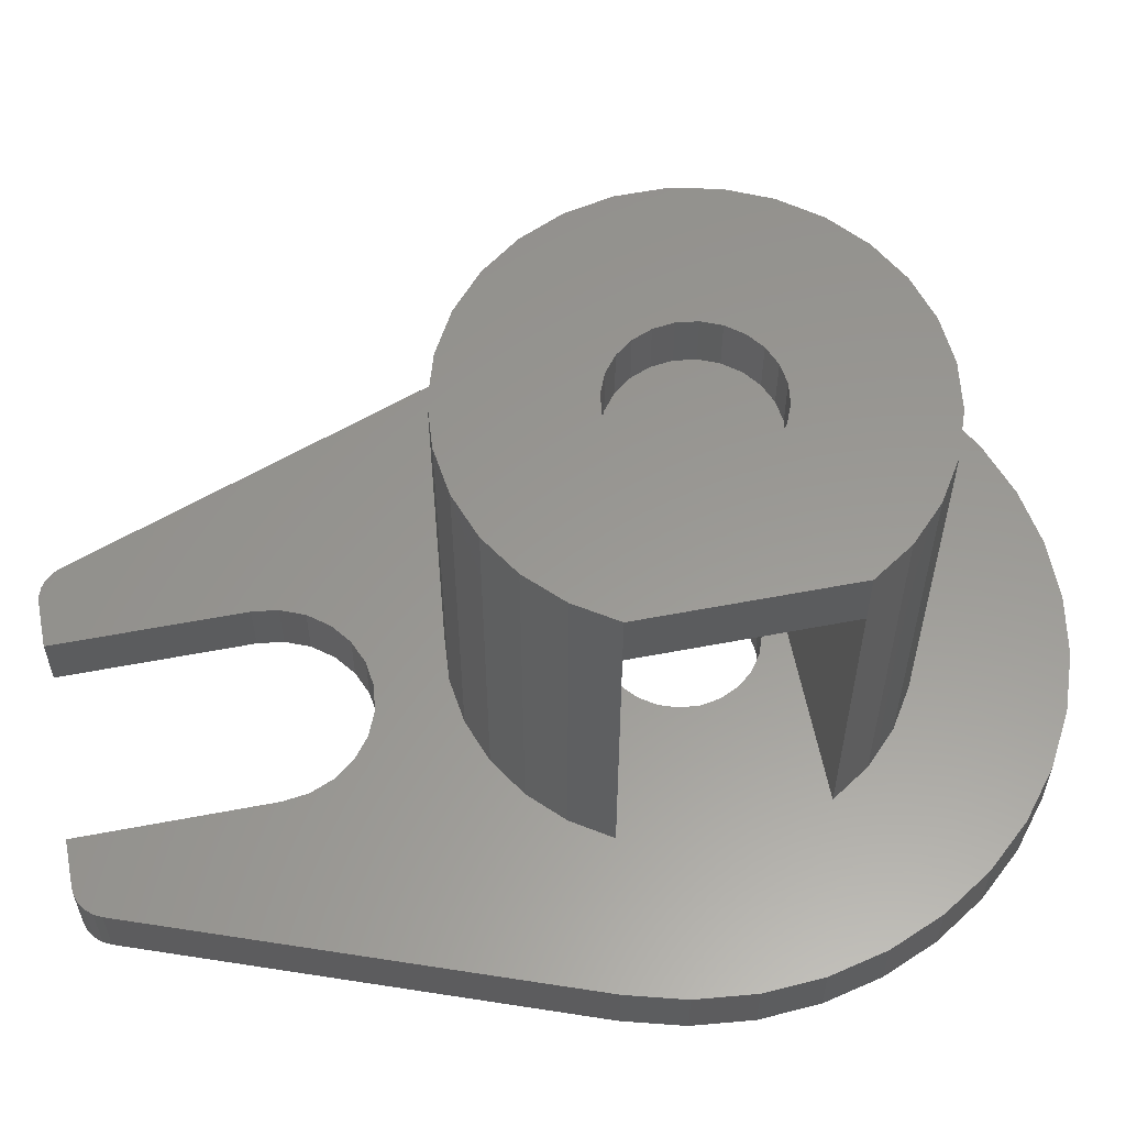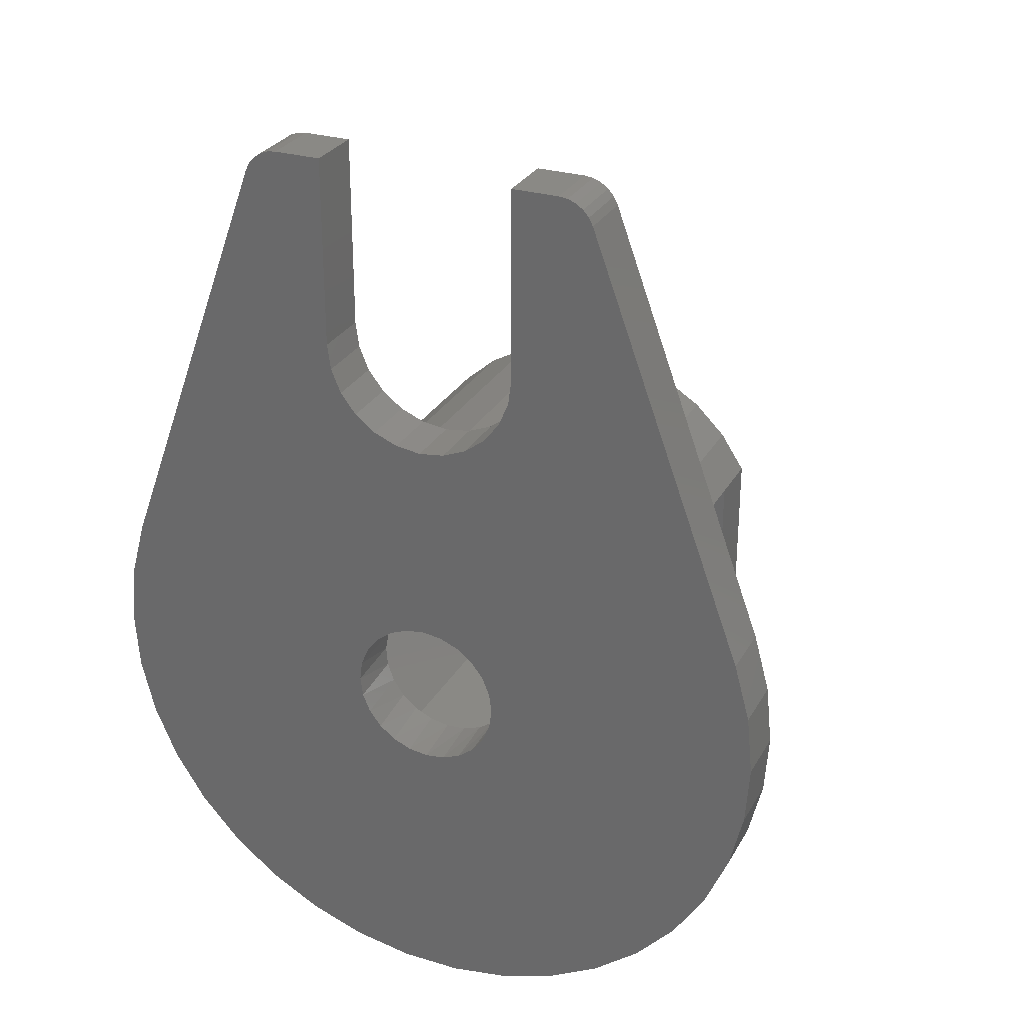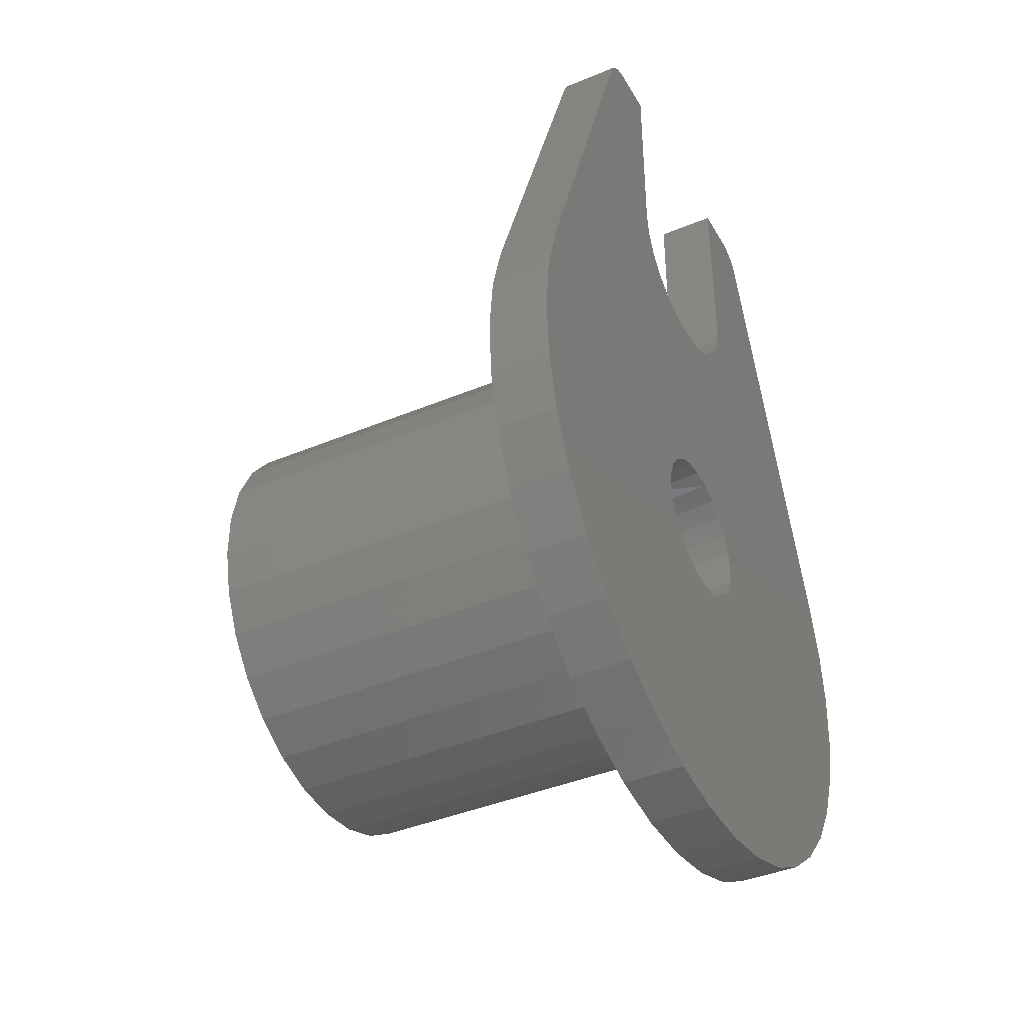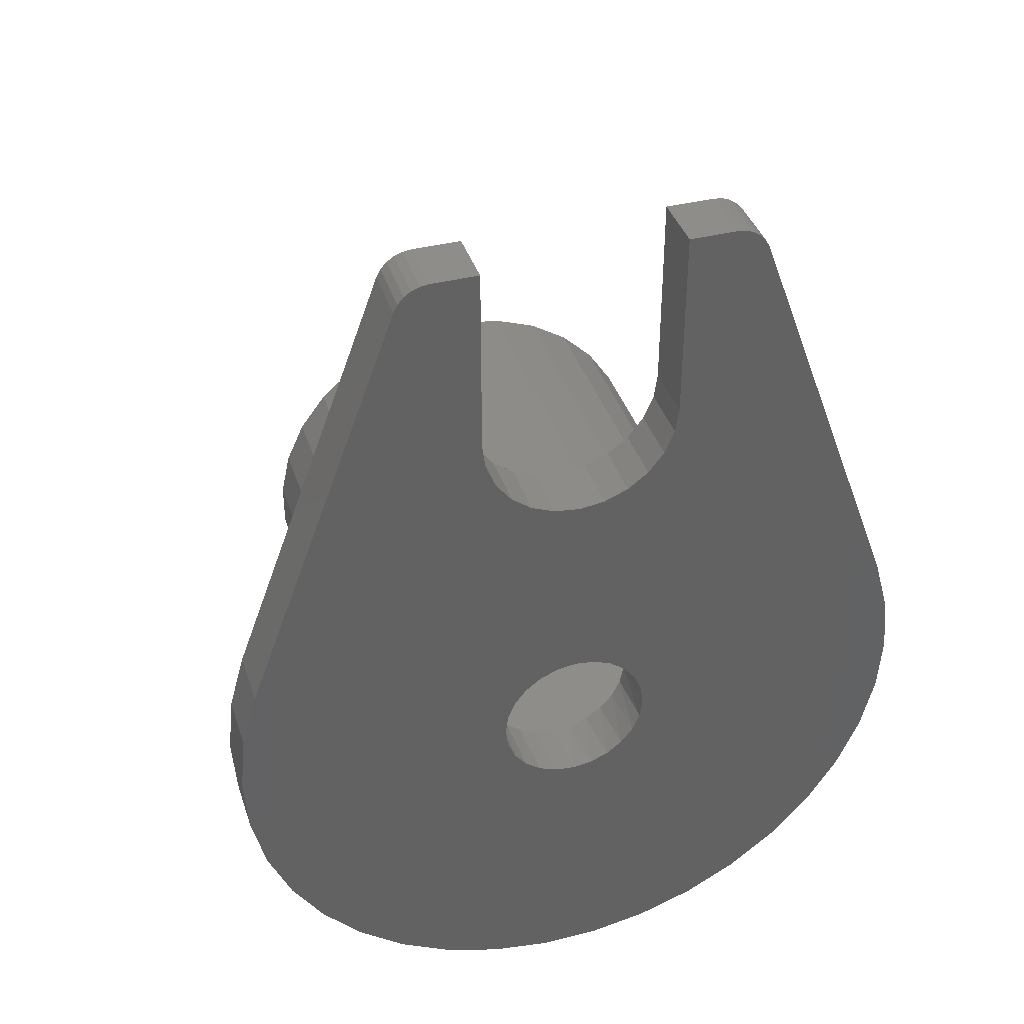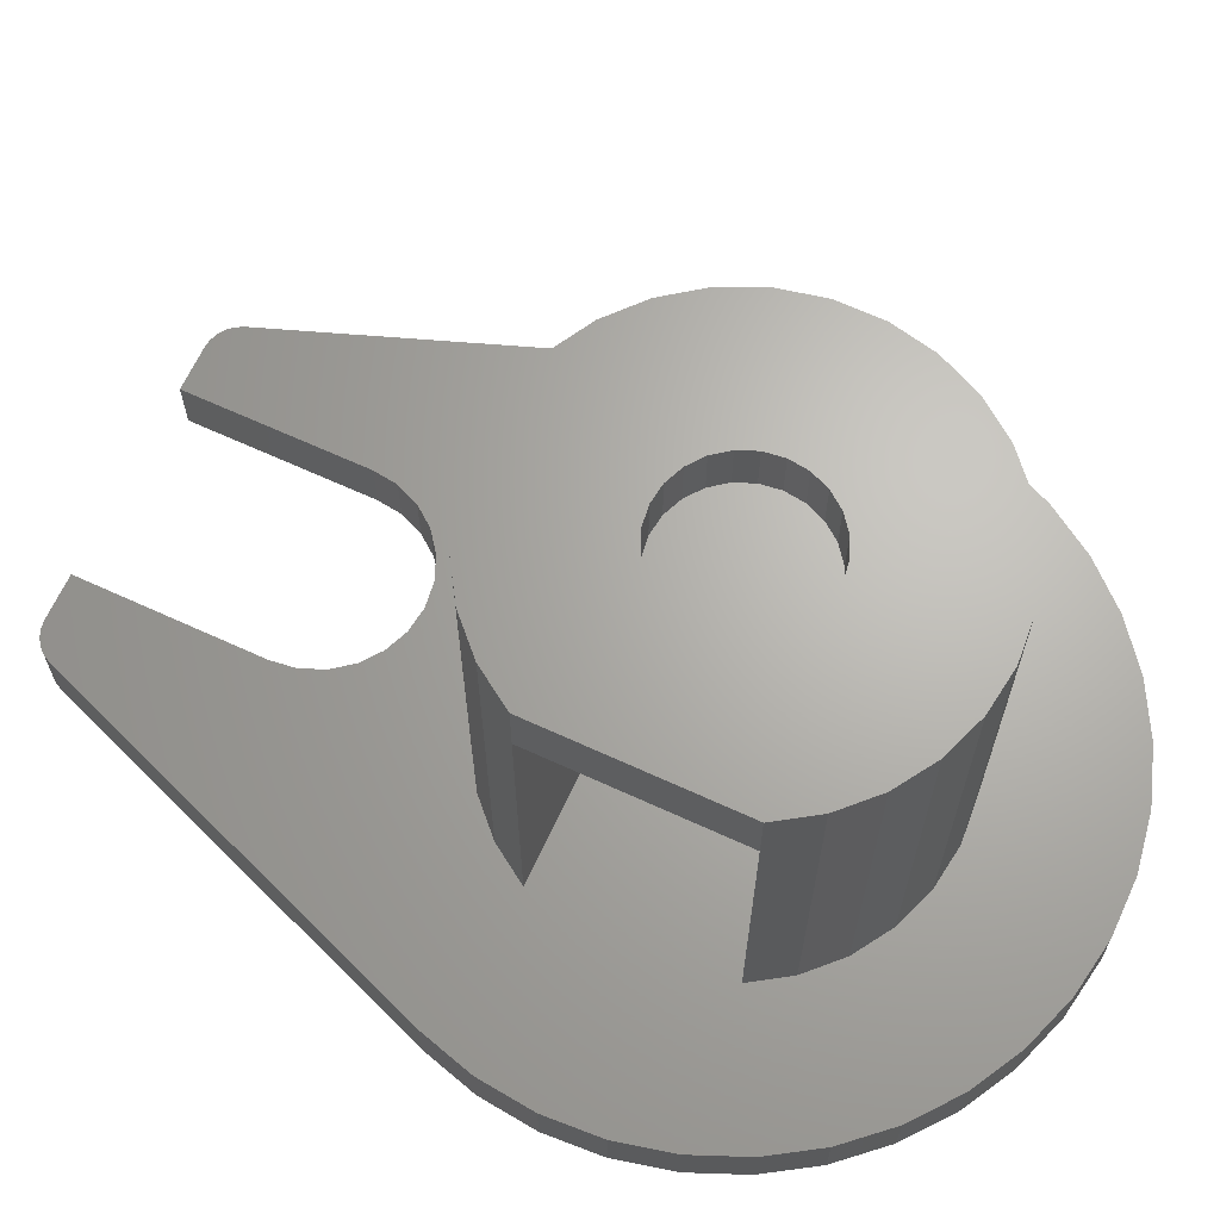
<metadata>
{"format":"stl","ext":"stl","renderer":"f3d","projection":"perspective","resolution":1024,"background":"white","views":[{"elev":59.0,"azim":-101.1,"up":"+Z"},{"elev":28.6,"azim":-155.7,"up":"+Y"},{"elev":-40.3,"azim":117.3,"up":"+Y"},{"elev":39.1,"azim":162.5,"up":"+Y"},{"elev":66.1,"azim":-65.2,"up":"+Z"}]}
</metadata>
<code>
# stl→obj: 258 verts, 516 faces
v -0.8282 -1.435 18.5
v -0.8282 -1.435 16.25
v -1.192e-07 -1.326 18.5
v -1.6 -1.755 16.25
v -2.263 -2.263 18.5
v -2.263 -2.263 16.25
v -1.6 -1.755 18.5
v -2.771 -2.926 16.25
v -3.091 -3.698 18.5
v -3.091 -3.698 16.25
v -2.771 -2.926 18.5
v -3.2 -4.526 16.25
v -3.091 -5.354 18.5
v -3.091 -5.354 16.25
v -3.2 -4.526 18.5
v -2.771 -6.126 16.25
v -2.263 -6.789 18.5
v -2.263 -6.789 16.25
v -2.771 -6.126 18.5
v -1.6 -7.297 16.25
v -0.8282 -7.617 18.5
v -0.8282 -7.617 16.25
v -1.6 -7.297 18.5
v -1.192e-07 -7.726 16.25
v 0.8282 -7.617 18.5
v 0.8282 -7.617 16.25
v -1.192e-07 -7.726 18.5
v 1.6 -7.297 16.25
v 2.263 -6.789 18.5
v 2.263 -6.789 16.25
v 1.6 -7.297 18.5
v 2.771 -6.126 16.25
v 3.091 -5.354 18.5
v 3.091 -5.354 16.25
v 2.771 -6.126 18.5
v 3.2 -4.526 16.25
v 3.091 -3.698 18.5
v 3.091 -3.698 16.25
v 3.2 -4.526 18.5
v 2.771 -2.926 16.25
v 2.263 -2.263 18.5
v 2.263 -2.263 16.25
v 2.771 -2.926 18.5
v 1.6 -1.755 16.25
v 0.8282 -1.435 18.5
v 0.8282 -1.435 16.25
v 1.6 -1.755 18.5
v -1.192e-07 -1.326 16.25
v -8.005 -8.64 16
v -8.005 -8.64 18.5
v -8.005 -0.4126 16
v -8.005 -0.4126 18.5
v -6.952 1.189 18.5
v -6.952 1.189 2.5
v -8.005 -0.4126 2.5
v -3.964 3.554 18.5
v -5.585 2.532 2.5
v -5.585 2.532 18.5
v -3.964 3.554 2.5
v -0.264 4.47 18.5
v -2.163 4.21 2.5
v -2.163 4.21 18.5
v -0.264 4.47 2.5
v 3.483 3.773 18.5
v 1.647 4.322 2.5
v 1.647 4.322 18.5
v 3.483 3.773 2.5
v 6.605 1.587 18.5
v 5.161 2.847 2.5
v 5.161 2.847 18.5
v 6.605 1.587 2.5
v 8.543 -1.695 18.5
v 7.75 0.0498 2.5
v 7.75 0.0498 18.5
v 8.543 -1.695 2.5
v 8.949 -5.484 18.5
v 8.949 -3.568 2.5
v 8.949 -3.568 18.5
v 8.949 -5.484 2.5
v 7.75 -9.102 18.5
v 8.543 -7.358 2.5
v 8.543 -7.358 18.5
v 7.75 -9.102 2.5
v 5.161 -11.9 18.5
v 6.605 -10.64 2.5
v 6.605 -10.64 18.5
v 5.161 -11.9 2.5
v 1.647 -13.37 18.5
v 3.483 -12.82 2.5
v 3.483 -12.82 18.5
v 1.647 -13.37 2.5
v -2.163 -13.26 18.5
v -0.264 -13.52 2.5
v -0.264 -13.52 18.5
v -2.163 -13.26 2.5
v -5.585 -11.58 18.5
v -3.964 -12.61 2.5
v -3.964 -12.61 18.5
v -5.585 -11.58 2.5
v -6.952 -10.24 18.5
v -8.005 -8.64 2.5
v -6.952 -10.24 2.5
v 7.345 18.82 2.5
v 7.105 19.09 2.5
v 7.511 18.49 2.5
v 6.806 19.3 2.5
v 6.466 19.43 2.5
v 6.104 19.47 2.5
v 4.15 19.47 2.5
v 4.15 11.47 2.5
v 4.009 10.4 2.5
v 14.08 0.6551 2.5
v 3.594 9.399 2.5
v 2.934 8.539 2.5
v 1.074 7.465 2.5
v 2.075 7.88 2.5
v -1.192e-07 7.324 2.5
v -2.075 7.88 2.5
v -1.074 7.465 2.5
v -2.934 8.539 2.5
v -4.009 10.4 2.5
v -3.594 9.399 2.5
v -4.15 11.47 2.5
v -14.08 0.6551 2.5
v -4.15 19.47 2.5
v -6.104 19.47 2.5
v -7.511 18.49 2.5
v -6.466 19.43 2.5
v -6.806 19.3 2.5
v -7.345 18.82 2.5
v -7.105 19.09 2.5
v -14.74 -1.761 2.5
v -15 -4.254 2.5
v -3.196 -4.689 2.5
v -3.129 -3.856 2.5
v -2.849 -3.069 2.5
v -2.375 -2.382 2.5
v -1.739 -1.84 2.5
v -0.9845 -1.481 2.5
v 2.375 -0.4126 2.5
v -14.83 -6.754 2.5
v -14.26 -9.193 2.5
v -13.28 -11.5 2.5
v -10.25 -15.47 2.5
v -11.93 -13.61 2.5
v -8.288 -17.03 2.5
v -3.724 -19.06 2.5
v -6.091 -18.23 2.5
v 1.253 -19.47 2.5
v -1.253 -19.47 2.5
v 6.091 -18.23 2.5
v 3.724 -19.06 2.5
v 10.25 -15.47 2.5
v 8.288 -17.03 2.5
v 11.93 -13.61 2.5
v 14.26 -9.193 2.5
v 13.28 -11.5 2.5
v 14.83 -6.754 2.5
v 14.74 -1.761 2.5
v 15 -4.254 2.5
v 2.375 -8.64 2.5
v -0.6698 -7.655 2.5
v 4.75 -4.526 2.5
v 2.849 -5.983 2.5
v 2.686 -2.787 2.5
v -0.1629 -1.33 2.5
v 0.6698 -1.397 2.5
v 1.457 -1.677 2.5
v 2.145 -2.151 2.5
v 3.045 -3.542 2.5
v 3.196 -4.363 2.5
v 3.129 -5.196 2.5
v 2.375 -6.671 2.5
v 1.739 -7.212 2.5
v 0.9845 -7.571 2.5
v 0.1629 -7.722 2.5
v -1.457 -7.375 2.5
v -2.145 -6.901 2.5
v -2.686 -6.265 2.5
v -3.045 -5.511 2.5
v 2.375 -0.4126 16
v 4.75 -4.526 16
v 2.375 -8.64 16
v -2.771 -2.926 0
v -3.091 -3.698 0
v -3.2 -4.526 0
v -3.091 -5.354 0
v -2.771 -6.126 0
v -2.263 -6.789 0
v -1.6 -7.297 0
v -0.8282 -7.617 0
v -1.192e-07 -7.726 0
v 0.8282 -7.617 0
v 1.6 -7.297 0
v 2.263 -6.789 0
v 2.771 -6.126 0
v 3.091 -5.354 0
v 3.2 -4.526 0
v 3.091 -3.698 0
v 2.771 -2.926 0
v 2.263 -2.263 0
v 1.6 -1.755 0
v 0.8282 -1.435 0
v -1.192e-07 -1.326 0
v -0.8282 -1.435 0
v -1.6 -1.755 0
v -2.263 -2.263 0
v 6.104 19.47 0
v 6.466 19.43 0
v 6.806 19.3 0
v 7.105 19.09 0
v 7.345 18.82 0
v 7.511 18.49 0
v 14.08 0.6551 0
v -1.192e-07 7.324 0
v 1.074 7.465 0
v -1.074 7.465 0
v -2.075 7.88 0
v -2.934 8.539 0
v -14.08 0.6551 0
v -3.594 9.399 0
v -14.26 -9.193 0
v -11.93 -13.61 0
v -8.288 -17.03 0
v -6.091 -18.23 0
v -3.724 -19.06 0
v -1.253 -19.47 0
v 1.253 -19.47 0
v 3.724 -19.06 0
v 6.091 -18.23 0
v 8.288 -17.03 0
v 11.93 -13.61 0
v 14.26 -9.193 0
v 2.934 8.539 0
v 3.594 9.399 0
v 4.009 10.4 0
v 4.15 11.47 0
v 2.075 7.88 0
v 4.15 19.47 0
v 14.74 -1.761 0
v 15 -4.254 0
v 14.83 -6.754 0
v 13.28 -11.5 0
v 10.25 -15.47 0
v -10.25 -15.47 0
v -13.28 -11.5 0
v -14.83 -6.754 0
v -15 -4.254 0
v -14.74 -1.761 0
v -7.511 18.49 0
v -4.15 11.47 0
v -7.345 18.82 0
v -7.105 19.09 0
v -6.806 19.3 0
v -6.466 19.43 0
v -6.104 19.47 0
v -4.15 19.47 0
v -4.009 10.4 0
f 1 2 3
f 2 1 4
f 5 6 7
f 6 5 8
f 9 10 11
f 10 9 12
f 13 14 15
f 14 13 16
f 17 18 19
f 18 17 20
f 21 22 23
f 22 21 24
f 25 26 27
f 26 25 28
f 29 30 31
f 30 29 32
f 33 34 35
f 34 33 36
f 37 38 39
f 38 37 40
f 41 42 43
f 42 41 44
f 45 46 47
f 46 45 48
f 22 20 23
f 23 20 17
f 18 16 19
f 19 16 13
f 14 12 15
f 15 12 9
f 10 8 11
f 11 8 5
f 6 4 7
f 7 4 1
f 2 48 3
f 3 48 45
f 46 44 47
f 47 44 41
f 42 40 43
f 43 40 37
f 38 36 39
f 39 36 33
f 34 32 35
f 35 32 29
f 30 28 31
f 31 28 25
f 26 24 27
f 27 24 21
f 49 50 51
f 50 52 51
f 52 53 51
f 51 53 54
f 51 54 55
f 56 57 58
f 57 56 59
f 60 61 62
f 61 60 63
f 64 65 66
f 65 64 67
f 68 69 70
f 69 68 71
f 72 73 74
f 73 72 75
f 76 77 78
f 77 76 79
f 80 81 82
f 81 80 83
f 84 85 86
f 85 84 87
f 88 89 90
f 89 88 91
f 92 93 94
f 93 92 95
f 96 97 98
f 97 96 99
f 50 49 100
f 101 102 49
f 49 102 100
f 97 95 98
f 98 95 92
f 93 91 94
f 94 91 88
f 89 87 90
f 90 87 84
f 85 83 86
f 86 83 80
f 81 79 82
f 82 79 76
f 77 75 78
f 78 75 72
f 73 71 74
f 74 71 68
f 69 67 70
f 70 67 64
f 65 63 66
f 66 63 60
f 61 59 62
f 62 59 56
f 57 54 58
f 58 54 53
f 96 100 99
f 99 100 102
f 103 104 105
f 104 106 105
f 106 107 105
f 107 108 105
f 109 110 108
f 111 112 110
f 113 69 111
f 69 113 67
f 113 114 67
f 115 65 116
f 65 115 63
f 115 117 63
f 118 61 119
f 61 118 59
f 118 120 59
f 121 57 122
f 123 124 121
f 125 126 123
f 123 126 127
f 123 127 124
f 126 128 127
f 128 129 127
f 130 127 131
f 132 55 124
f 132 133 55
f 55 133 101
f 55 101 134
f 55 134 135
f 55 135 136
f 55 136 137
f 55 137 138
f 55 138 139
f 55 139 140
f 133 141 101
f 141 142 101
f 142 143 101
f 144 102 145
f 144 146 102
f 102 146 99
f 147 97 148
f 97 147 95
f 149 93 150
f 93 149 91
f 151 89 152
f 89 151 87
f 153 85 154
f 85 153 83
f 153 155 83
f 156 81 157
f 81 156 79
f 156 158 79
f 159 77 160
f 159 112 77
f 112 105 110
f 55 54 124
f 124 54 121
f 57 59 122
f 61 63 119
f 65 67 116
f 69 71 111
f 111 71 112
f 71 73 112
f 73 75 112
f 77 79 160
f 81 83 157
f 85 87 154
f 154 87 151
f 89 91 152
f 152 91 149
f 93 95 150
f 150 95 147
f 97 99 148
f 148 99 146
f 102 101 145
f 161 162 101
f 163 164 161
f 140 165 163
f 139 166 140
f 166 167 140
f 167 168 140
f 168 169 140
f 169 165 140
f 165 170 163
f 170 171 163
f 171 172 163
f 172 164 163
f 164 173 161
f 173 174 161
f 174 175 161
f 175 176 161
f 176 162 161
f 162 177 101
f 177 178 101
f 178 179 101
f 179 180 101
f 180 134 101
f 157 83 155
f 110 105 108
f 112 75 77
f 79 158 160
f 101 143 145
f 57 121 54
f 127 129 131
f 122 59 120
f 119 63 117
f 116 67 114
f 51 55 181
f 55 140 181
f 181 140 182
f 140 163 182
f 101 49 161
f 49 183 161
f 182 163 183
f 163 161 183
f 136 184 137
f 184 136 185
f 134 186 135
f 186 134 187
f 179 188 180
f 188 179 189
f 177 190 178
f 190 177 191
f 176 192 162
f 192 176 193
f 174 194 175
f 194 174 195
f 164 196 173
f 196 164 197
f 171 198 172
f 198 171 199
f 165 200 170
f 200 165 201
f 168 202 169
f 202 168 203
f 166 204 167
f 204 166 205
f 138 206 139
f 206 138 207
f 204 203 167
f 167 203 168
f 202 201 169
f 169 201 165
f 200 199 170
f 170 199 171
f 198 197 172
f 172 197 164
f 196 195 173
f 173 195 174
f 194 193 175
f 175 193 176
f 192 191 162
f 162 191 177
f 190 189 178
f 178 189 179
f 188 187 180
f 180 187 134
f 186 185 135
f 135 185 136
f 184 207 137
f 137 207 138
f 206 205 139
f 139 205 166
f 108 107 208
f 208 107 209
f 104 210 106
f 210 104 211
f 105 212 103
f 105 213 212
f 212 211 103
f 103 211 104
f 210 209 106
f 106 209 107
f 213 105 214
f 105 112 214
f 203 204 215
f 203 215 216
f 203 216 202
f 206 217 205
f 217 206 218
f 184 219 207
f 219 184 220
f 219 220 221
f 184 185 220
f 187 222 186
f 188 223 187
f 189 224 188
f 224 189 225
f 191 226 190
f 226 191 227
f 193 228 192
f 228 193 229
f 195 230 194
f 230 195 231
f 197 232 196
f 198 233 197
f 199 214 198
f 199 200 214
f 214 200 234
f 214 234 235
f 214 235 236
f 214 236 237
f 214 237 213
f 202 238 201
f 238 202 216
f 209 213 208
f 209 210 213
f 210 211 213
f 211 212 213
f 208 213 237
f 208 237 239
f 214 240 198
f 240 241 198
f 241 242 198
f 242 233 198
f 233 243 197
f 243 232 197
f 232 244 196
f 244 231 196
f 196 231 195
f 230 229 194
f 194 229 193
f 228 227 192
f 192 227 191
f 226 225 190
f 190 225 189
f 224 245 188
f 245 223 188
f 223 246 187
f 246 222 187
f 222 247 186
f 247 248 186
f 248 249 186
f 249 220 186
f 250 251 220
f 252 253 250
f 253 254 250
f 254 255 250
f 255 256 250
f 257 251 256
f 251 258 220
f 258 221 220
f 219 218 207
f 207 218 206
f 217 215 205
f 238 234 201
f 220 185 186
f 205 215 204
f 201 234 200
f 251 250 256
f 127 130 250
f 250 130 252
f 129 253 131
f 253 129 254
f 126 255 128
f 126 256 255
f 255 254 128
f 128 254 129
f 253 252 131
f 131 252 130
f 127 250 124
f 250 220 124
f 112 159 214
f 214 159 240
f 158 241 160
f 241 158 242
f 157 233 156
f 233 157 243
f 153 232 155
f 232 153 244
f 151 231 154
f 231 151 230
f 149 229 152
f 229 149 228
f 147 227 150
f 227 147 226
f 146 225 148
f 225 146 224
f 145 245 144
f 245 145 223
f 142 246 143
f 246 142 222
f 133 247 141
f 247 133 248
f 124 249 132
f 124 220 249
f 249 248 132
f 132 248 133
f 247 222 141
f 141 222 142
f 246 223 143
f 143 223 145
f 245 224 144
f 144 224 146
f 225 226 148
f 148 226 147
f 227 228 150
f 150 228 149
f 229 230 152
f 152 230 151
f 231 244 154
f 154 244 153
f 232 243 155
f 155 243 157
f 233 242 156
f 156 242 158
f 241 240 160
f 160 240 159
f 108 208 109
f 208 239 109
f 109 239 110
f 239 237 110
f 251 123 258
f 122 221 121
f 221 122 219
f 118 218 120
f 218 118 217
f 117 215 119
f 215 117 216
f 116 238 115
f 238 116 234
f 113 235 114
f 235 113 236
f 110 237 111
f 237 236 111
f 111 236 113
f 235 234 114
f 114 234 116
f 238 216 115
f 115 216 117
f 215 217 119
f 119 217 118
f 218 219 120
f 120 219 122
f 221 258 121
f 121 258 123
f 123 251 125
f 251 257 125
f 256 126 257
f 126 125 257
f 50 15 52
f 100 19 50
f 19 100 17
f 98 23 96
f 23 98 21
f 98 92 21
f 88 27 94
f 27 88 25
f 84 31 90
f 31 84 29
f 80 35 86
f 35 80 33
f 80 82 33
f 78 39 76
f 39 78 37
f 78 72 37
f 68 43 74
f 43 68 41
f 64 47 70
f 47 64 45
f 60 3 66
f 3 60 1
f 60 62 1
f 58 7 56
f 7 58 5
f 52 11 53
f 3 45 66
f 66 45 64
f 47 41 70
f 70 41 68
f 43 37 74
f 39 33 76
f 35 29 86
f 86 29 84
f 31 25 90
f 90 25 88
f 27 21 94
f 23 17 96
f 96 17 100
f 19 13 50
f 13 15 50
f 15 9 52
f 9 11 52
f 11 5 53
f 53 5 58
f 7 1 56
f 56 1 62
f 21 92 94
f 74 37 72
f 33 82 76
f 49 51 183
f 181 182 51
f 182 183 51
f 26 46 24
f 46 26 44
f 30 42 28
f 42 30 40
f 34 38 32
f 34 36 38
f 38 40 32
f 32 40 30
f 42 44 28
f 28 44 26
f 46 48 24
f 24 48 22
f 4 20 2
f 20 4 18
f 8 16 6
f 16 8 14
f 12 14 10
f 10 14 8
f 16 18 6
f 6 18 4
f 20 22 2
f 2 22 48

</code>
